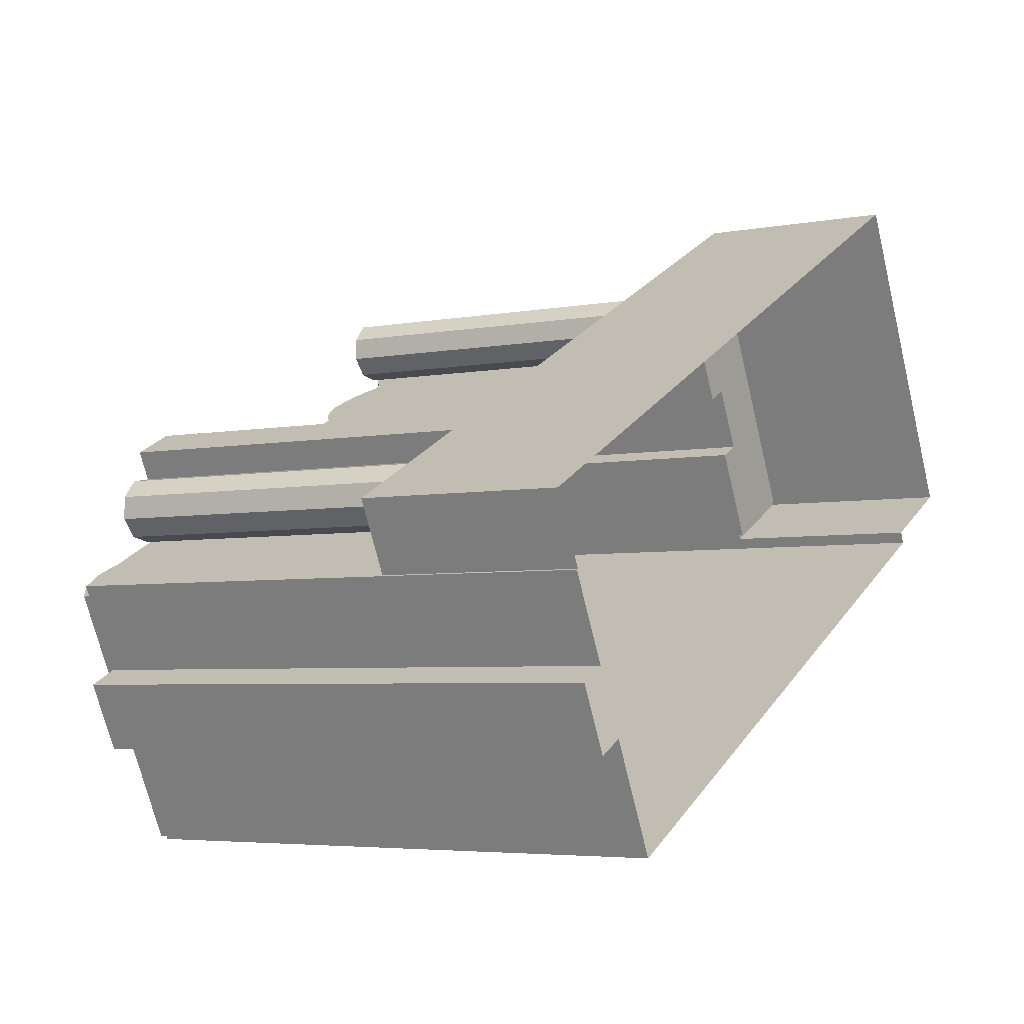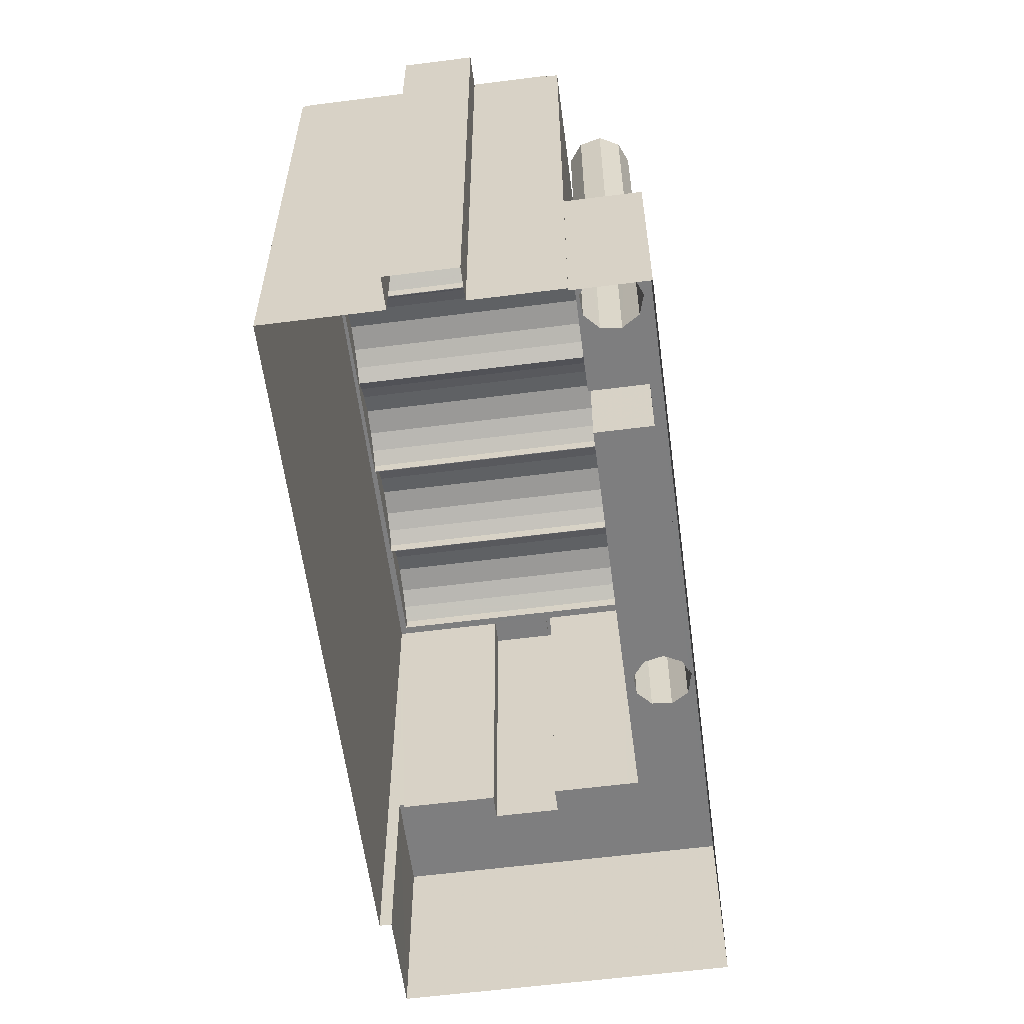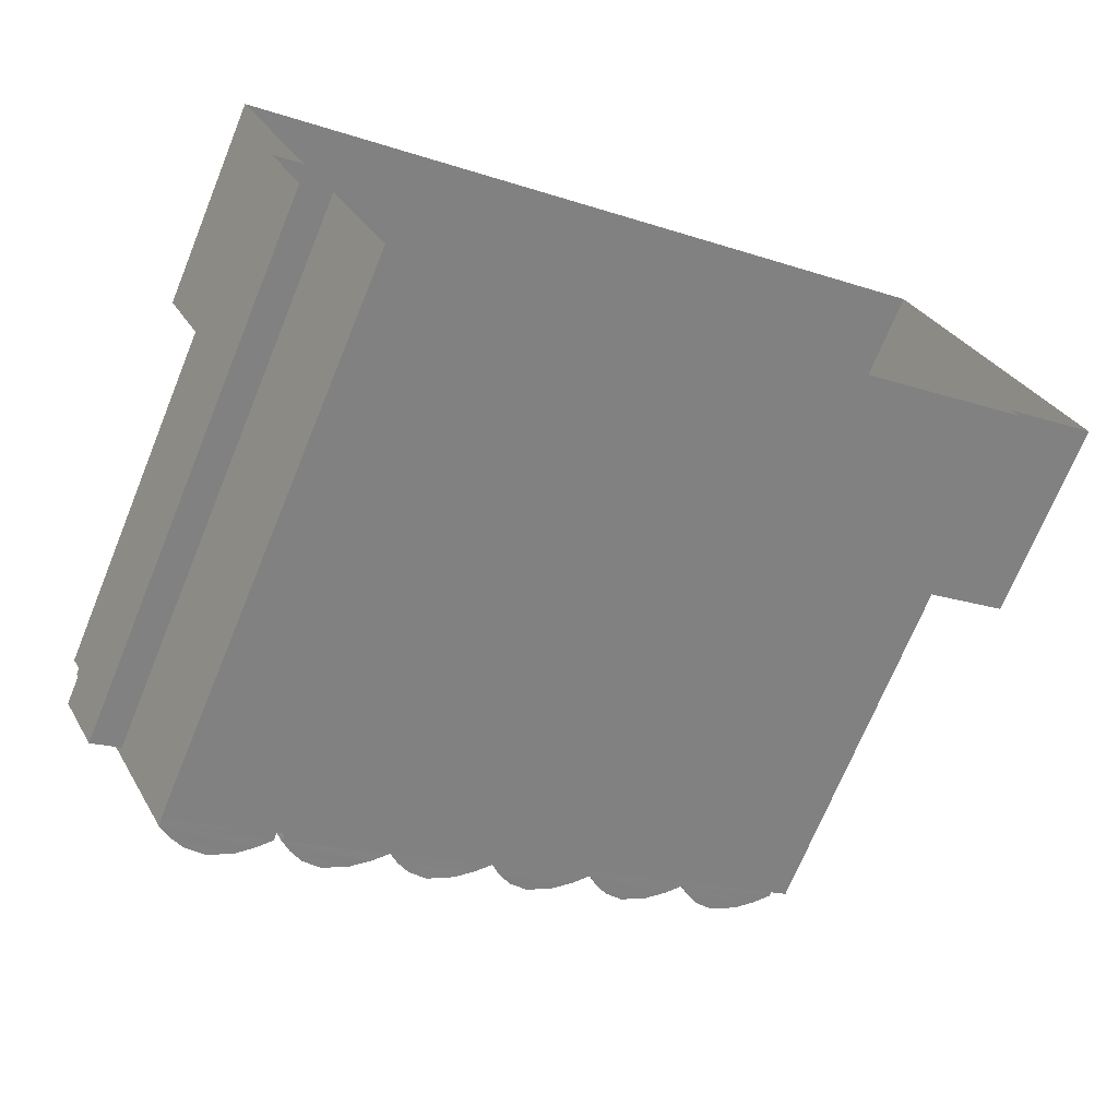
<metadata>
{"format":"obj","ext":"obj","renderer":"f3d","projection":"perspective","resolution":1024,"background":"white","views":[{"elev":-4.7,"azim":121.1,"up":"+Y"},{"elev":-59.4,"azim":70.5,"up":"+Z"},{"elev":-70.5,"azim":157.8,"up":"+Y"}]}
</metadata>
<code>
v -1.261e+04 -3.404e+04 38.3
v -1.264e+04 -3.402e+04 38.3
v -1.264e+04 -3.402e+04 38.3
v -1.261e+04 -3.403e+04 38.3
v -1.26e+04 -3.403e+04 38.3
v -1.26e+04 -3.403e+04 38.3
v -1.265e+04 -3.402e+04 38.3
v -1.264e+04 -3.4e+04 38.3
v -1.26e+04 -3.402e+04 38.3
v -1.26e+04 -3.402e+04 38.3
v -1.26e+04 -3.403e+04 38.3
v -1.26e+04 -3.402e+04 38.3
v -1.26e+04 -3.402e+04 69.17
v -1.26e+04 -3.402e+04 69.17
v -1.26e+04 -3.402e+04 69.17
v -1.26e+04 -3.402e+04 69.17
v -1.261e+04 -3.402e+04 69.17
v -1.261e+04 -3.402e+04 69.17
v -1.261e+04 -3.402e+04 69.17
v -1.261e+04 -3.402e+04 69.17
v -1.261e+04 -3.402e+04 69.17
v -1.26e+04 -3.402e+04 49.42
v -1.261e+04 -3.402e+04 49.42
v -1.26e+04 -3.402e+04 49.42
v -1.26e+04 -3.402e+04 49.42
v -1.26e+04 -3.402e+04 49.42
v -1.261e+04 -3.402e+04 49.42
v -1.261e+04 -3.402e+04 49.42
v -1.261e+04 -3.402e+04 49.42
v -1.261e+04 -3.402e+04 49.42
v -1.261e+04 -3.402e+04 49.42
v -1.261e+04 -3.402e+04 49.42
v -1.26e+04 -3.402e+04 49.42
v -1.26e+04 -3.402e+04 49.42
v -1.261e+04 -3.402e+04 49.42
v -1.263e+04 -3.401e+04 49.42
v -1.263e+04 -3.401e+04 49.42
v -1.263e+04 -3.401e+04 49.42
v -1.261e+04 -3.402e+04 49.42
v -1.261e+04 -3.402e+04 49.42
v -1.263e+04 -3.401e+04 49.42
v -1.261e+04 -3.402e+04 49.42
v -1.264e+04 -3.4e+04 49.42
v -1.264e+04 -3.401e+04 49.42
v -1.264e+04 -3.401e+04 49.42
v -1.263e+04 -3.401e+04 49.42
v -1.264e+04 -3.4e+04 49.42
v -1.263e+04 -3.401e+04 49.42
v -1.263e+04 -3.401e+04 49.42
v -1.263e+04 -3.401e+04 49.42
v -1.263e+04 -3.401e+04 49.42
v -1.263e+04 -3.401e+04 49.42
v -1.264e+04 -3.402e+04 49.42
v -1.264e+04 -3.401e+04 49.42
v -1.264e+04 -3.401e+04 49.42
v -1.265e+04 -3.402e+04 49.42
v -1.264e+04 -3.401e+04 49.42
v -1.264e+04 -3.401e+04 49.42
v -1.264e+04 -3.4e+04 49.42
v -1.263e+04 -3.401e+04 49.42
v -1.263e+04 -3.401e+04 49.42
v -1.26e+04 -3.402e+04 49.67
v -1.26e+04 -3.402e+04 49.67
v -1.26e+04 -3.402e+04 49.67
v -1.265e+04 -3.402e+04 49.67
v -1.264e+04 -3.402e+04 49.67
v -1.265e+04 -3.402e+04 49.67
v -1.26e+04 -3.402e+04 49.67
v -1.264e+04 -3.402e+04 49.67
v -1.264e+04 -3.4e+04 49.67
v -1.263e+04 -3.401e+04 49.67
v -1.263e+04 -3.401e+04 49.67
v -1.263e+04 -3.401e+04 49.67
v -1.264e+04 -3.4e+04 49.67
v -1.263e+04 -3.401e+04 69.42
v -1.263e+04 -3.401e+04 69.42
v -1.263e+04 -3.401e+04 69.42
v -1.263e+04 -3.401e+04 69.42
v -1.263e+04 -3.401e+04 69.42
v -1.263e+04 -3.401e+04 69.42
v -1.263e+04 -3.401e+04 69.42
v -1.263e+04 -3.401e+04 69.42
v -1.263e+04 -3.401e+04 69.42
v -1.261e+04 -3.402e+04 72.87
v -1.262e+04 -3.402e+04 72.87
v -1.261e+04 -3.402e+04 72.87
v -1.261e+04 -3.402e+04 72.87
v -1.261e+04 -3.402e+04 72.87
v -1.261e+04 -3.402e+04 72.87
v -1.261e+04 -3.402e+04 72.87
v -1.261e+04 -3.402e+04 72.87
v -1.261e+04 -3.402e+04 73.12
v -1.261e+04 -3.402e+04 73.12
v -1.261e+04 -3.402e+04 73.12
v -1.261e+04 -3.402e+04 73.12
v -1.261e+04 -3.402e+04 73.12
v -1.261e+04 -3.402e+04 73.12
v -1.262e+04 -3.402e+04 73.12
v -1.261e+04 -3.402e+04 73.12
v -1.261e+04 -3.402e+04 73.12
v -1.262e+04 -3.402e+04 73.12
v -1.261e+04 -3.402e+04 73.12
v -1.261e+04 -3.402e+04 73.12
v -1.261e+04 -3.402e+04 73.12
v -1.261e+04 -3.402e+04 73.12
v -1.261e+04 -3.402e+04 73.12
v -1.261e+04 -3.402e+04 73.12
v -1.261e+04 -3.402e+04 69.86
v -1.262e+04 -3.402e+04 70.4
v -1.261e+04 -3.402e+04 70.4
v -1.262e+04 -3.402e+04 69.86
v -1.263e+04 -3.403e+04 69.86
v -1.263e+04 -3.403e+04 70.4
v -1.262e+04 -3.403e+04 70.88
v -1.262e+04 -3.402e+04 70.88
v -1.262e+04 -3.403e+04 70.4
v -1.262e+04 -3.403e+04 70.88
v -1.262e+04 -3.403e+04 71.15
v -1.262e+04 -3.403e+04 69.86
v -1.261e+04 -3.402e+04 70.56
v -1.261e+04 -3.402e+04 70.88
v -1.262e+04 -3.402e+04 71.15
v -1.262e+04 -3.402e+04 70.01
v -1.262e+04 -3.402e+04 69.86
v -1.262e+04 -3.402e+04 70.4
v -1.262e+04 -3.402e+04 70.53
v -1.262e+04 -3.402e+04 70.69
v -1.261e+04 -3.402e+04 70.69
v -1.261e+04 -3.402e+04 70.56
v -1.263e+04 -3.403e+04 69.86
v -1.263e+04 -3.403e+04 70.4
v -1.262e+04 -3.401e+04 69.86
v -1.262e+04 -3.401e+04 70.4
v -1.263e+04 -3.403e+04 70.88
v -1.262e+04 -3.401e+04 70.88
v -1.263e+04 -3.403e+04 70.4
v -1.263e+04 -3.403e+04 70.88
v -1.263e+04 -3.403e+04 71.16
v -1.262e+04 -3.402e+04 70.4
v -1.262e+04 -3.402e+04 70.88
v -1.262e+04 -3.401e+04 71.16
v -1.262e+04 -3.403e+04 69.85
v -1.262e+04 -3.403e+04 70.4
v -1.261e+04 -3.402e+04 70.01
v -1.262e+04 -3.402e+04 69.85
v -1.261e+04 -3.402e+04 70.4
v -1.262e+04 -3.403e+04 70.88
v -1.261e+04 -3.402e+04 70.53
v -1.261e+04 -3.402e+04 70.74
v -1.261e+04 -3.402e+04 70.85
v -1.261e+04 -3.402e+04 70.74
v -1.261e+04 -3.402e+04 70.88
v -1.261e+04 -3.402e+04 70.85
v -1.262e+04 -3.404e+04 70.4
v -1.262e+04 -3.404e+04 70.88
v -1.262e+04 -3.403e+04 71.15
v -1.261e+04 -3.404e+04 69.85
v -1.261e+04 -3.402e+04 69.85
v -1.261e+04 -3.402e+04 70.4
v -1.261e+04 -3.402e+04 70.4
v -1.261e+04 -3.402e+04 69.85
v -1.261e+04 -3.402e+04 70.88
v -1.261e+04 -3.402e+04 71.15
v -1.262e+04 -3.403e+04 69.11
v -1.262e+04 -3.403e+04 69.11
v -1.262e+04 -3.402e+04 69.11
v -1.262e+04 -3.402e+04 69.11
v -1.261e+04 -3.404e+04 69.11
v -1.261e+04 -3.402e+04 69.11
v -1.261e+04 -3.404e+04 69.11
v -1.261e+04 -3.402e+04 69.11
v -1.261e+04 -3.402e+04 69.11
v -1.261e+04 -3.402e+04 69.11
v -1.26e+04 -3.403e+04 69.11
v -1.26e+04 -3.402e+04 69.11
v -1.26e+04 -3.403e+04 69.11
v -1.261e+04 -3.403e+04 69.11
v -1.26e+04 -3.403e+04 69.11
v -1.26e+04 -3.403e+04 69.11
v -1.262e+04 -3.402e+04 69.11
v -1.261e+04 -3.402e+04 69.11
v -1.261e+04 -3.402e+04 69.11
v -1.264e+04 -3.401e+04 69.11
v -1.264e+04 -3.401e+04 69.11
v -1.264e+04 -3.401e+04 69.11
v -1.264e+04 -3.402e+04 69.11
v -1.264e+04 -3.402e+04 69.11
v -1.263e+04 -3.403e+04 69.11
v -1.263e+04 -3.401e+04 69.11
v -1.263e+04 -3.401e+04 69.11
v -1.264e+04 -3.402e+04 69.11
v -1.262e+04 -3.401e+04 69.11
v -1.262e+04 -3.401e+04 69.11
v -1.263e+04 -3.403e+04 69.11
v -1.264e+04 -3.401e+04 69.11
v -1.264e+04 -3.401e+04 69.11
v -1.264e+04 -3.401e+04 69.11
v -1.264e+04 -3.402e+04 69.11
v -1.264e+04 -3.401e+04 69.36
v -1.263e+04 -3.401e+04 69.36
v -1.261e+04 -3.402e+04 69.36
v -1.264e+04 -3.401e+04 69.36
v -1.264e+04 -3.401e+04 69.36
v -1.264e+04 -3.401e+04 69.36
v -1.264e+04 -3.401e+04 69.36
v -1.264e+04 -3.401e+04 69.36
v -1.261e+04 -3.402e+04 69.36
v -1.26e+04 -3.402e+04 69.36
v -1.26e+04 -3.402e+04 69.36
v -1.26e+04 -3.403e+04 69.36
v -1.26e+04 -3.403e+04 69.36
v -1.26e+04 -3.403e+04 69.36
v -1.26e+04 -3.403e+04 69.36
v -1.26e+04 -3.403e+04 69.36
v -1.26e+04 -3.403e+04 69.36
v -1.261e+04 -3.402e+04 69.36
v -1.262e+04 -3.401e+04 69.36
v -1.264e+04 -3.402e+04 69.36
v -1.261e+04 -3.404e+04 69.36
v -1.262e+04 -3.403e+04 69.36
v -1.264e+04 -3.401e+04 69.36
v -1.264e+04 -3.402e+04 69.36
v -1.264e+04 -3.401e+04 69.36
v -1.261e+04 -3.402e+04 69.36
v -1.261e+04 -3.403e+04 69.36
v -1.261e+04 -3.404e+04 69.36
v -1.262e+04 -3.403e+04 69.36
v -1.262e+04 -3.403e+04 69.36
v -1.262e+04 -3.403e+04 69.36
v -1.262e+04 -3.401e+04 69.36
v -1.263e+04 -3.403e+04 69.36
v -1.261e+04 -3.404e+04 69.36
v -1.261e+04 -3.404e+04 69.36
v -1.261e+04 -3.404e+04 69.36
v -1.261e+04 -3.404e+04 69.36
v -1.261e+04 -3.403e+04 69.36
v -1.26e+04 -3.403e+04 69.36
v -1.263e+04 -3.403e+04 69.36
v -1.263e+04 -3.403e+04 69.36
v -1.26e+04 -3.403e+04 69.36
v -1.263e+04 -3.403e+04 69.36
v -1.263e+04 -3.401e+04 69.36
v -1.263e+04 -3.401e+04 69.36
v -1.263e+04 -3.401e+04 69.36
v -1.264e+04 -3.401e+04 69.36
v -1.264e+04 -3.401e+04 69.36
v -1.264e+04 -3.401e+04 69.36
v -1.264e+04 -3.401e+04 69.36
v -1.261e+04 -3.402e+04 69.85
v -1.261e+04 -3.404e+04 69.85
v -1.261e+04 -3.402e+04 70.39
v -1.261e+04 -3.404e+04 70.39
v -1.261e+04 -3.402e+04 70.88
v -1.261e+04 -3.404e+04 70.88
v -1.261e+04 -3.404e+04 70.39
v -1.261e+04 -3.404e+04 70.88
v -1.261e+04 -3.404e+04 71.15
v -1.261e+04 -3.404e+04 69.85
v -1.26e+04 -3.403e+04 69.85
v -1.26e+04 -3.402e+04 70.39
v -1.26e+04 -3.402e+04 70.88
v -1.26e+04 -3.402e+04 71.15
v -1.264e+04 -3.402e+04 70.41
v -1.264e+04 -3.401e+04 70.41
v -1.264e+04 -3.401e+04 69.86
v -1.264e+04 -3.402e+04 69.86
v -1.264e+04 -3.402e+04 70.89
v -1.263e+04 -3.401e+04 70.89
v -1.264e+04 -3.402e+04 70.41
v -1.264e+04 -3.402e+04 70.89
v -1.264e+04 -3.402e+04 71.16
v -1.264e+04 -3.402e+04 69.86
v -1.263e+04 -3.401e+04 69.86
v -1.263e+04 -3.401e+04 70.41
v -1.263e+04 -3.401e+04 70.89
v -1.263e+04 -3.401e+04 71.16
v -1.264e+04 -3.402e+04 70.4
v -1.263e+04 -3.401e+04 70.4
v -1.263e+04 -3.401e+04 69.86
v -1.264e+04 -3.402e+04 69.86
v -1.264e+04 -3.402e+04 70.89
v -1.263e+04 -3.401e+04 70.89
v -1.263e+04 -3.403e+04 70.4
v -1.263e+04 -3.403e+04 70.89
v -1.263e+04 -3.403e+04 71.16
v -1.263e+04 -3.403e+04 69.86
v -1.262e+04 -3.401e+04 69.86
v -1.263e+04 -3.401e+04 70.4
v -1.263e+04 -3.401e+04 70.89
v -1.263e+04 -3.401e+04 71.16
f 1 2 3
f 3 4 1
f 4 5 6
f 7 8 3
f 8 9 10
f 11 5 4
f 10 12 11
f 3 11 4
f 3 8 10
f 3 10 11
f 13 14 15
f 14 16 15
f 15 16 17
f 17 16 18
f 19 20 17
f 19 17 18
f 21 20 19
f 22 23 24
f 22 25 26
f 27 28 26
f 24 23 29
f 30 31 28
f 32 30 28
f 27 32 28
f 33 27 26
f 25 33 26
f 22 34 25
f 22 24 34
f 35 36 37
f 37 38 35
f 36 35 23
f 23 39 29
f 28 39 40
f 35 39 23
f 29 39 31
f 31 39 28
f 41 42 35
f 43 44 45
f 45 42 46
f 43 45 47
f 38 41 35
f 47 48 49
f 50 42 41
f 46 42 50
f 51 45 46
f 52 45 51
f 52 48 45
f 45 48 47
f 53 54 55
f 56 53 55
f 56 55 43
f 57 58 44
f 57 44 43
f 55 57 43
f 49 59 47
f 59 60 61
f 49 60 59
f 62 63 64
f 65 66 67
f 63 68 64
f 66 69 67
f 65 67 70
f 71 68 70
f 64 68 72
f 72 68 71
f 73 71 70
f 74 73 70
f 67 74 70
f 75 76 77
f 78 79 75
f 76 80 81
f 80 82 81
f 78 75 83
f 83 75 77
f 77 76 81
f 84 85 86
f 86 87 84
f 88 89 85
f 90 91 88
f 90 88 84
f 84 88 85
f 92 93 94
f 94 93 95
f 96 93 92
f 95 93 97
f 95 97 98
f 92 99 96
f 98 100 101
f 100 102 103
f 104 99 92
f 104 105 106
f 106 99 104
f 103 102 106
f 95 98 101
f 101 100 107
f 103 106 105
f 103 107 100
f 108 109 110
f 108 111 109
f 111 112 113
f 113 109 111
f 109 113 114
f 114 115 109
f 116 117 114
f 113 116 114
f 118 114 117
f 119 116 113
f 112 119 113
f 120 110 121
f 121 110 115
f 110 109 115
f 122 121 115
f 119 123 116
f 119 124 123
f 116 123 125
f 126 117 116
f 125 126 116
f 126 127 117
f 121 117 127
f 120 121 128
f 129 120 128
f 121 127 128
f 115 114 118
f 118 122 115
f 118 121 122
f 117 121 118
f 130 131 132
f 131 133 132
f 131 134 133
f 134 135 133
f 134 131 136
f 137 134 136
f 138 134 137
f 112 131 130
f 112 136 131
f 111 132 133
f 139 111 133
f 139 133 135
f 140 139 135
f 141 140 135
f 139 136 112
f 111 139 112
f 139 140 136
f 140 137 136
f 134 138 135
f 138 141 135
f 140 141 137
f 141 138 137
f 142 143 144
f 145 142 144
f 144 143 146
f 143 147 148
f 146 143 148
f 149 150 151
f 151 150 152
f 148 147 153
f 153 147 152
f 150 153 152
f 154 147 143
f 154 155 147
f 156 147 155
f 157 143 142
f 157 154 143
f 158 159 160
f 161 158 160
f 160 159 162
f 162 159 152
f 159 151 152
f 163 162 152
f 157 161 154
f 154 161 160
f 154 160 155
f 155 160 162
f 152 147 156
f 156 163 152
f 156 162 163
f 155 162 156
f 164 165 166
f 167 164 166
f 168 169 170
f 170 169 171
f 172 173 171
f 169 174 175
f 172 171 175
f 171 169 175
f 176 177 178
f 176 179 177
f 180 181 182
f 183 184 185
f 186 187 188
f 189 190 191
f 192 180 182
f 180 192 193
f 188 193 194
f 185 195 196
f 183 197 198
f 193 192 194
f 185 196 197
f 197 187 198
f 191 198 186
f 189 191 186
f 186 188 194
f 183 185 197
f 198 187 186
f 199 200 201
f 202 203 204
f 202 204 205
f 205 206 199
f 207 208 209
f 210 211 209
f 211 212 213
f 213 214 215
f 216 201 217
f 218 219 220
f 221 218 222
f 223 203 221
f 224 208 207
f 214 225 215
f 226 219 225
f 227 228 229
f 227 229 220
f 216 217 230
f 229 231 220
f 232 233 234
f 220 235 233
f 226 225 236
f 237 212 211
f 238 239 222
f 235 219 226
f 233 235 234
f 236 225 214
f 212 214 213
f 208 240 210
f 210 237 211
f 238 222 241
f 231 241 220
f 200 242 217
f 242 243 244
f 221 222 245
f 223 221 245
f 206 246 247
f 248 206 205
f 200 243 242
f 204 203 223
f 204 248 205
f 199 247 200
f 200 217 201
f 199 206 247
f 208 210 209
f 220 219 235
f 241 218 220
f 222 218 241
f 249 250 251
f 251 250 252
f 251 252 253
f 253 252 254
f 255 254 252
f 255 256 254
f 257 254 256
f 258 252 250
f 258 255 252
f 259 249 251
f 260 259 251
f 260 251 253
f 261 260 253
f 253 262 261
f 258 259 255
f 255 259 260
f 255 260 256
f 256 260 261
f 253 254 262
f 262 254 257
f 256 261 257
f 257 261 262
f 263 264 265
f 266 263 265
f 263 267 264
f 267 268 264
f 269 267 263
f 269 270 267
f 271 267 270
f 272 263 266
f 272 269 263
f 273 264 274
f 273 265 264
f 274 268 275
f 274 264 268
f 276 275 268
f 273 274 269
f 273 269 272
f 274 270 269
f 274 275 270
f 271 276 268
f 267 271 268
f 275 271 270
f 275 276 271
f 277 278 279
f 279 280 277
f 278 277 281
f 281 282 278
f 283 281 277
f 283 284 281
f 285 281 284
f 286 283 277
f 280 286 277
f 287 278 288
f 287 279 278
f 288 282 289
f 288 278 282
f 290 289 282
f 283 286 287
f 283 287 288
f 283 288 284
f 284 288 289
f 282 281 290
f 290 281 285
f 284 289 285
f 285 289 290
f 29 16 24
f 29 18 16
f 24 14 34
f 24 16 14
f 34 13 25
f 34 14 13
f 13 15 33
f 25 13 33
f 15 17 27
f 33 15 27
f 17 20 32
f 27 17 32
f 30 20 21
f 30 32 20
f 21 19 31
f 30 21 31
f 31 18 29
f 31 19 18
f 73 74 59
f 61 73 59
f 22 64 23
f 23 72 36
f 23 64 72
f 26 64 22
f 26 62 64
f 56 67 69
f 53 56 69
f 43 47 74
f 56 43 67
f 47 59 74
f 67 43 74
f 63 9 68
f 63 10 9
f 68 9 8
f 70 68 8
f 66 7 3
f 66 65 7
f 65 70 8
f 7 65 8
f 61 60 73
f 71 73 75
f 75 73 76
f 73 60 76
f 37 72 79
f 79 72 75
f 37 36 72
f 75 72 71
f 41 38 78
f 38 37 79
f 38 79 78
f 78 83 50
f 41 78 50
f 83 77 46
f 50 83 46
f 77 81 51
f 46 77 51
f 81 82 52
f 51 81 52
f 82 80 48
f 52 82 48
f 60 49 76
f 49 48 80
f 49 80 76
f 42 201 35
f 129 93 120
f 181 108 216
f 182 181 216
f 35 201 96
f 120 93 96
f 201 108 110
f 201 110 120
f 216 108 201
f 201 120 96
f 107 86 85
f 101 107 85
f 101 85 89
f 95 101 89
f 95 89 88
f 94 95 88
f 92 88 91
f 92 94 88
f 104 91 90
f 104 92 91
f 105 90 84
f 105 104 90
f 105 84 87
f 103 105 87
f 107 87 86
f 107 103 87
f 98 97 128
f 127 98 128
f 128 93 129
f 128 97 93
f 99 35 96
f 99 39 35
f 149 151 106
f 106 151 99
f 207 39 99
f 207 40 39
f 172 224 173
f 224 158 173
f 159 158 207
f 207 158 224
f 151 159 207
f 151 207 99
f 106 102 150
f 149 106 150
f 150 100 153
f 150 102 100
f 98 127 126
f 148 100 98
f 153 100 148
f 166 145 167
f 126 125 98
f 123 144 125
f 148 98 146
f 145 124 167
f 144 123 124
f 146 125 144
f 144 124 145
f 125 146 98
f 180 108 181
f 180 111 108
f 119 228 124
f 124 228 167
f 119 229 228
f 167 228 164
f 231 229 119
f 112 231 119
f 193 111 180
f 193 132 111
f 241 231 112
f 130 241 112
f 239 132 193
f 193 188 239
f 130 132 239
f 238 241 130
f 238 130 239
f 173 161 171
f 173 158 161
f 170 171 232
f 171 161 232
f 232 157 233
f 232 161 157
f 220 157 142
f 220 233 157
f 227 145 166
f 166 165 227
f 142 145 227
f 220 142 227
f 209 12 63
f 12 10 63
f 28 207 209
f 28 40 207
f 26 28 62
f 62 209 63
f 62 28 209
f 12 211 11
f 12 209 211
f 213 5 11
f 211 213 11
f 215 6 5
f 213 215 5
f 215 4 6
f 215 225 4
f 4 219 1
f 4 225 219
f 2 219 218
f 2 1 219
f 69 221 54
f 221 69 218
f 218 66 2
f 54 53 69
f 2 66 3
f 69 66 218
f 221 203 55
f 54 221 55
f 203 202 57
f 55 203 57
f 57 205 58
f 57 202 205
f 45 44 199
f 44 58 205
f 199 44 205
f 201 45 199
f 201 42 45
f 187 245 222
f 187 197 245
f 245 197 196
f 223 245 196
f 204 223 196
f 195 204 196
f 248 204 195
f 185 248 195
f 184 248 185
f 184 206 248
f 208 224 172
f 175 208 172
f 192 216 230
f 192 182 216
f 246 206 184
f 183 246 184
f 189 243 190
f 189 244 243
f 175 240 208
f 175 174 240
f 212 179 176
f 212 237 179
f 214 176 178
f 214 212 176
f 177 236 214
f 178 177 214
f 170 234 168
f 170 232 234
f 164 227 165
f 164 228 227
f 239 187 222
f 239 188 187
f 259 210 240
f 259 240 249
f 240 169 249
f 240 174 169
f 177 179 237
f 226 236 258
f 236 177 237
f 237 210 259
f 236 259 258
f 236 237 259
f 235 258 250
f 235 226 258
f 235 250 234
f 250 249 234
f 234 169 168
f 234 249 169
f 273 247 265
f 273 200 247
f 200 273 243
f 190 243 191
f 191 243 272
f 243 273 272
f 198 191 272
f 266 198 272
f 265 247 246
f 265 246 266
f 246 198 266
f 246 183 198
f 287 242 279
f 287 217 242
f 217 287 230
f 192 230 194
f 194 230 286
f 230 287 286
f 286 280 186
f 194 286 186
f 279 242 244
f 279 244 280
f 244 186 280
f 244 189 186

</code>
